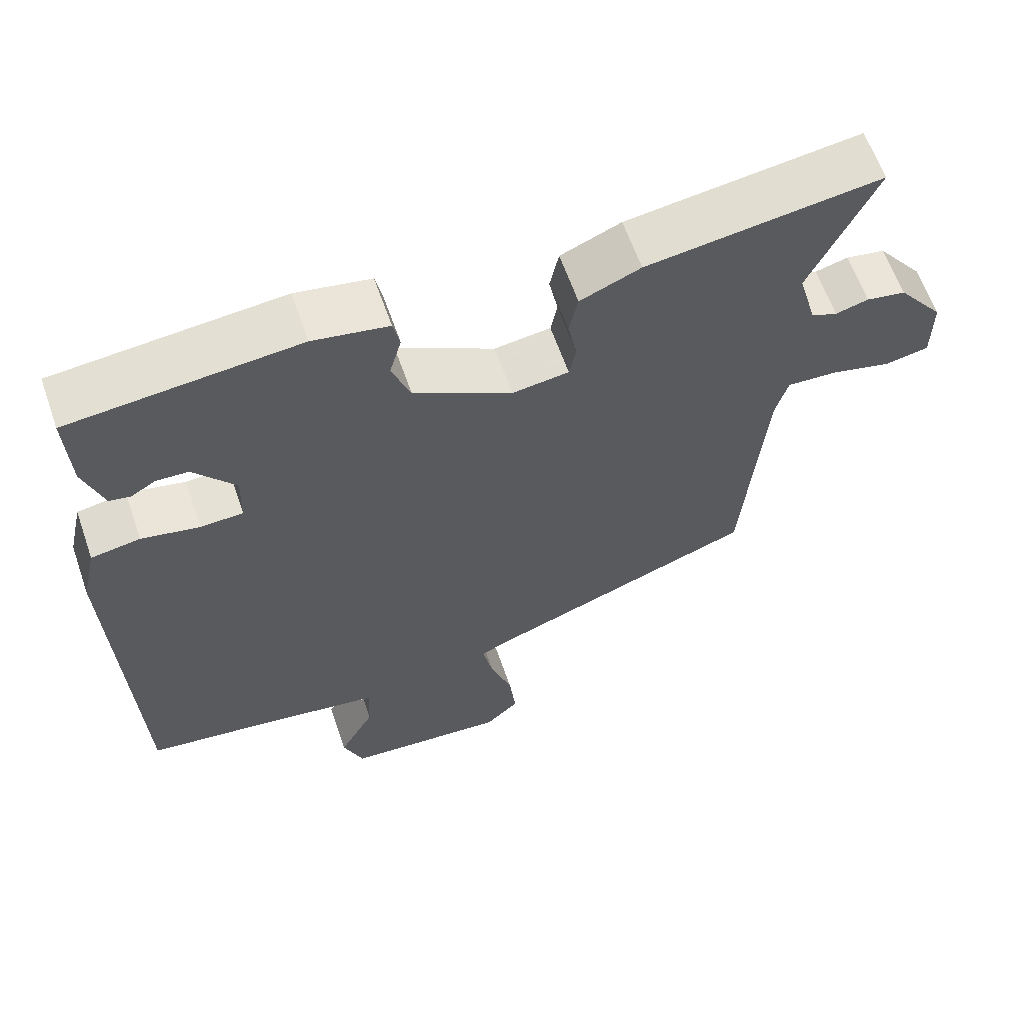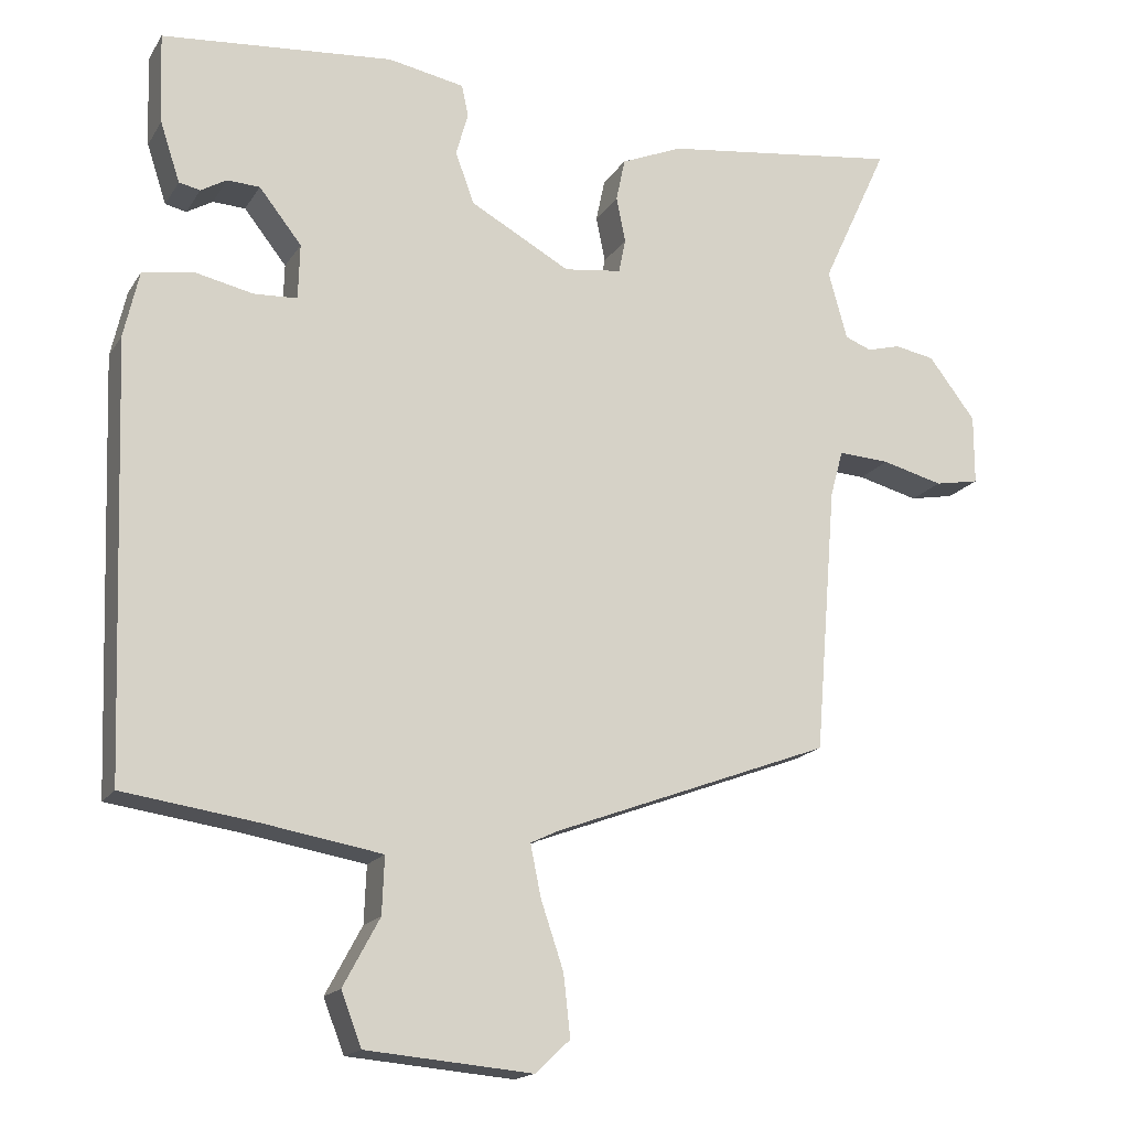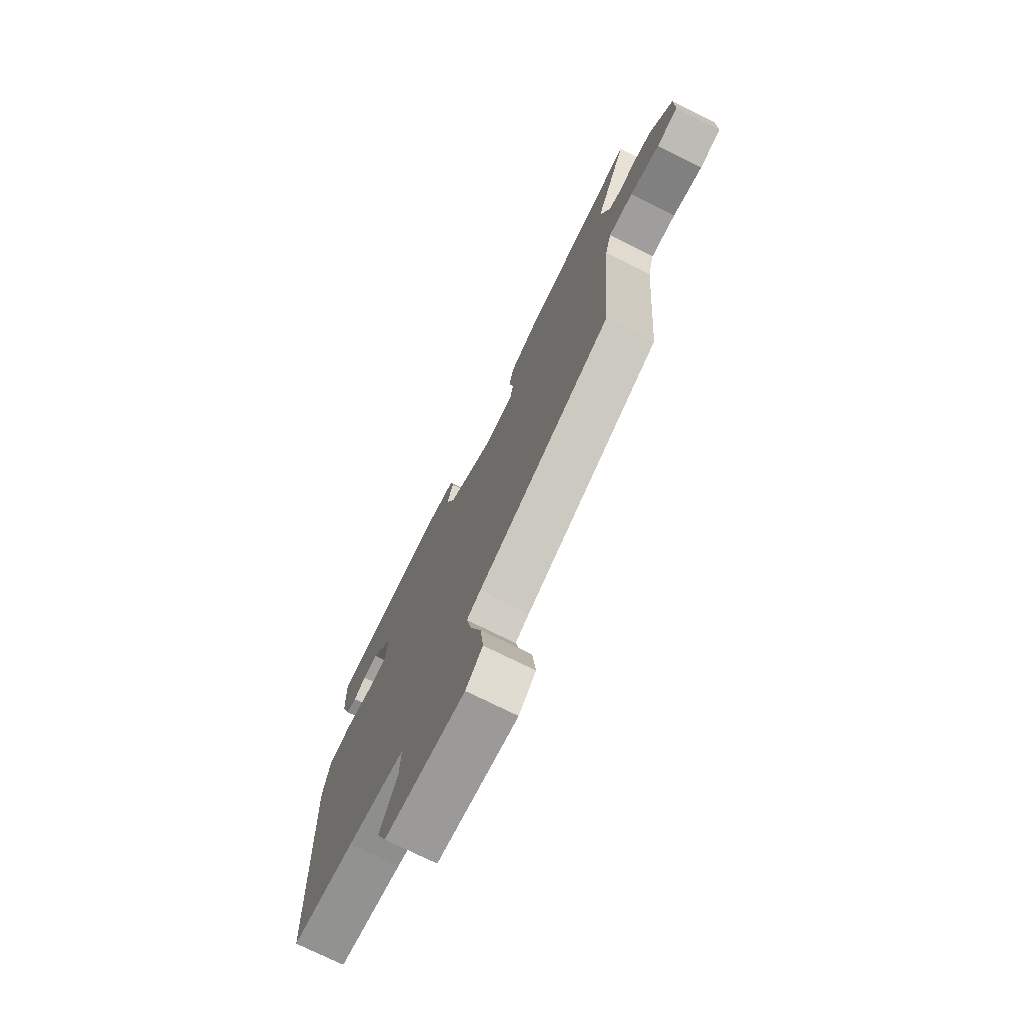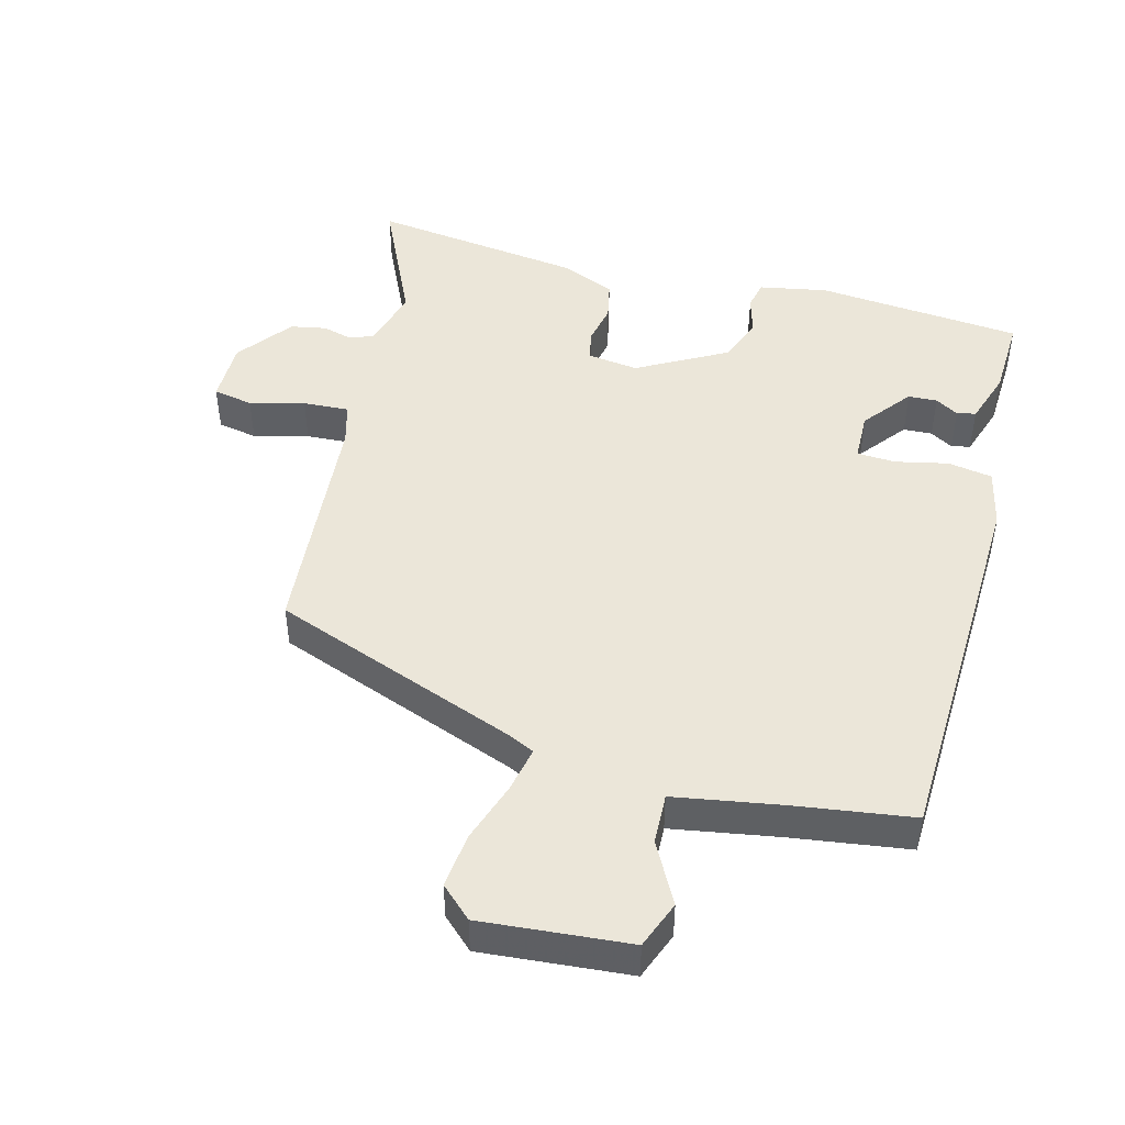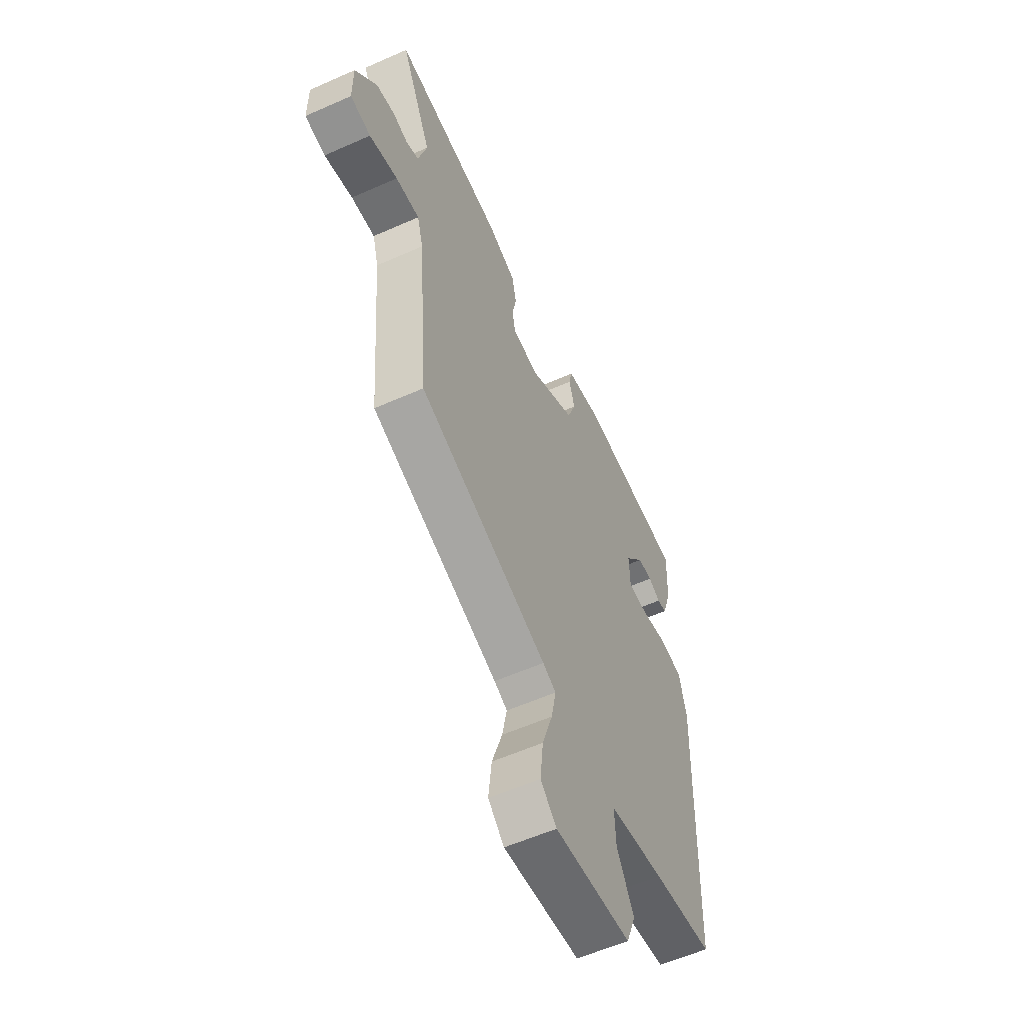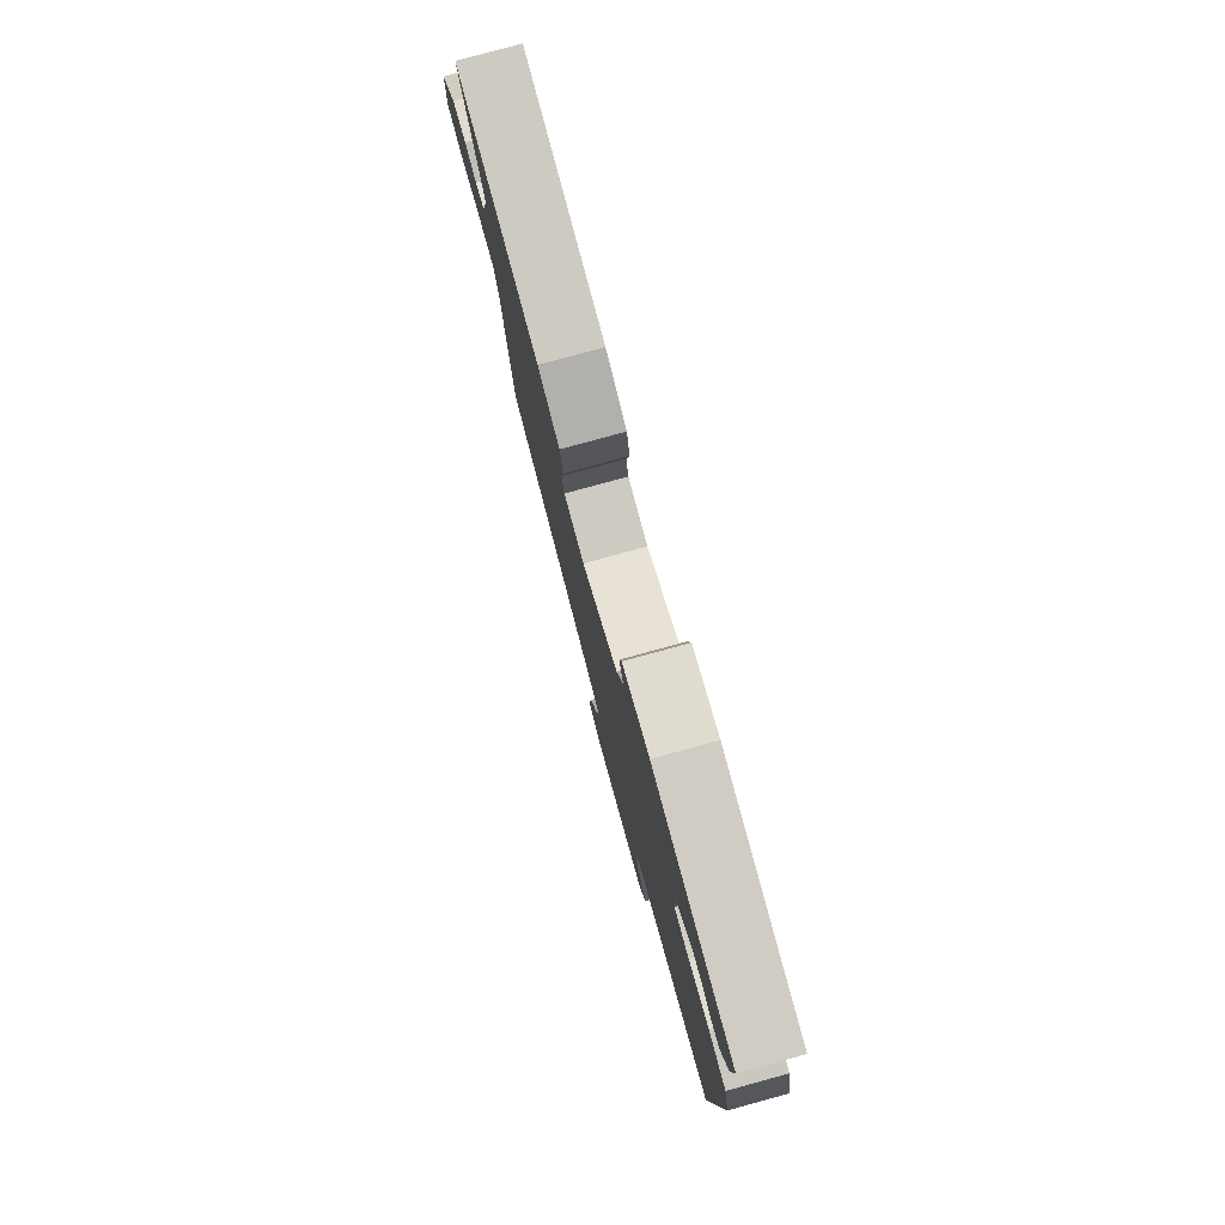
<metadata>
{"format":"obj","ext":"obj","renderer":"f3d","projection":"perspective","resolution":1024,"background":"white","views":[{"elev":62.4,"azim":-19.2,"up":"+Z"},{"elev":-17.0,"azim":-22.1,"up":"+Z"},{"elev":-74.2,"azim":63.5,"up":"+Z"},{"elev":46.9,"azim":-165.1,"up":"+Y"},{"elev":-57.4,"azim":114.8,"up":"+Z"},{"elev":79.6,"azim":-105.3,"up":"+Z"}]}
</metadata>
<code>
v -0.467 0.07 0.488
v -0.161 0.07 0.515
v -0.06 0.07 0.496
v -0.051 0.07 0.454
v -0.067 0.07 0.397
v -0.042 0.07 0.329
v 0.09 0.07 0.256
v 0.166 0.07 0.266
v 0.175 0.07 0.311
v 0.163 0.07 0.371
v 0.175 0.07 0.428
v 0.256 0.07 0.462
v 0.57 0.07 0.503
v 0.482 0.07 0.313
v 0.507 0.07 0.223
v 0.542 0.07 0.209
v 0.586 0.07 0.221
v 0.639 0.07 0.211
v 0.701 0.07 0.13
v 0.701 0.07 0.038
v 0.642 0.07 0.027
v 0.561 0.07 0.048
v 0.493 0.07 0.052
v 0.476 0.07 -0.009
v 0.447 0.07 -0.362
v 0.08 0.07 -0.499
v 0.042 0.07 -0.517
v 0.056 0.07 -0.585
v 0.086 0.07 -0.674
v 0.095 0.07 -0.755
v 0.049 0.07 -0.798
v -0.17 0.07 -0.779
v -0.197 0.07 -0.709
v -0.149 0.07 -0.62
v -0.146 0.07 -0.545
v -0.304 0.07 -0.518
v -0.478 0.07 -0.493
v -0.498 0.07 0.072
v -0.478 0.07 0.16
v -0.412 0.07 0.171
v -0.334 0.07 0.154
v -0.277 0.07 0.157
v -0.275 0.07 0.23
v -0.331 0.07 0.301
v -0.374 0.07 0.303
v -0.408 0.07 0.283
v -0.436 0.07 0.289
v -0.462 0.07 0.368
v -0.467 0 0.488
v -0.161 0 0.515
v -0.06 0 0.496
v -0.051 0 0.454
v -0.067 0 0.397
v -0.042 0 0.329
v 0.09 0 0.256
v 0.166 0 0.266
v 0.175 0 0.311
v 0.163 0 0.371
v 0.175 0 0.428
v 0.256 0 0.462
v 0.57 0 0.503
v 0.482 0 0.313
v 0.507 0 0.223
v 0.542 0 0.209
v 0.586 0 0.221
v 0.639 0 0.211
v 0.701 0 0.13
v 0.701 0 0.038
v 0.642 0 0.027
v 0.561 0 0.048
v 0.493 0 0.052
v 0.476 0 -0.009
v 0.447 0 -0.362
v 0.08 0 -0.499
v 0.042 0 -0.517
v 0.056 0 -0.585
v 0.086 0 -0.674
v 0.095 0 -0.755
v 0.049 0 -0.798
v -0.17 0 -0.779
v -0.197 0 -0.709
v -0.149 0 -0.62
v -0.146 0 -0.545
v -0.304 0 -0.518
v -0.478 0 -0.493
v -0.498 0 0.072
v -0.478 0 0.16
v -0.412 0 0.171
v -0.334 0 0.154
v -0.277 0 0.157
v -0.275 0 0.23
v -0.331 0 0.301
v -0.374 0 0.303
v -0.408 0 0.283
v -0.436 0 0.289
v -0.462 0 0.368
f 1 2 3
f 48 1 3
f 47 48 3
f 46 47 3
f 45 46 3
f 3 4 5
f 45 3 5
f 44 45 5
f 43 44 5 6
f 42 43 6 7
f 39 40 41
f 38 39 41
f 37 38 41
f 36 37 41
f 35 36 41 42
f 32 33 34
f 31 32 34
f 30 31 34
f 29 30 34
f 28 29 34
f 27 28 34 35
f 42 7 8
f 35 42 8
f 27 35 8
f 26 27 8
f 20 21 22
f 19 20 22
f 18 19 22
f 17 18 22
f 16 17 22
f 15 16 22 23
f 14 15 23 24
f 12 13 14
f 11 12 14
f 10 11 14
f 9 10 14
f 24 25 26
f 14 24 26
f 9 14 26
f 8 9 26
f 51 50 49
f 51 49 96
f 51 96 95
f 51 95 94
f 51 94 93
f 53 52 51
f 53 51 93
f 53 93 92
f 54 53 92 91
f 55 54 91 90
f 89 88 87
f 89 87 86
f 89 86 85
f 89 85 84
f 90 89 84 83
f 82 81 80
f 82 80 79
f 82 79 78
f 82 78 77
f 82 77 76
f 83 82 76 75
f 56 55 90
f 56 90 83
f 56 83 75
f 56 75 74
f 70 69 68
f 70 68 67
f 70 67 66
f 70 66 65
f 70 65 64
f 71 70 64 63
f 72 71 63 62
f 62 61 60
f 62 60 59
f 62 59 58
f 62 58 57
f 74 73 72
f 74 72 62
f 74 62 57
f 74 57 56
f 1 49 50 2
f 2 50 51 3
f 3 51 52 4
f 4 52 53 5
f 5 53 54 6
f 6 54 55 7
f 7 55 56 8
f 8 56 57 9
f 9 57 58 10
f 10 58 59 11
f 11 59 60 12
f 12 60 61 13
f 13 61 62 14
f 14 62 63 15
f 15 63 64 16
f 16 64 65 17
f 17 65 66 18
f 18 66 67 19
f 19 67 68 20
f 20 68 69 21
f 21 69 70 22
f 22 70 71 23
f 23 71 72 24
f 24 72 73 25
f 25 73 74 26
f 26 74 75 27
f 27 75 76 28
f 28 76 77 29
f 29 77 78 30
f 30 78 79 31
f 31 79 80 32
f 32 80 81 33
f 33 81 82 34
f 34 82 83 35
f 35 83 84 36
f 36 84 85 37
f 37 85 86 38
f 38 86 87 39
f 39 87 88 40
f 40 88 89 41
f 41 89 90 42
f 42 90 91 43
f 43 91 92 44
f 44 92 93 45
f 45 93 94 46
f 46 94 95 47
f 47 95 96 48
f 48 96 49 1

</code>
